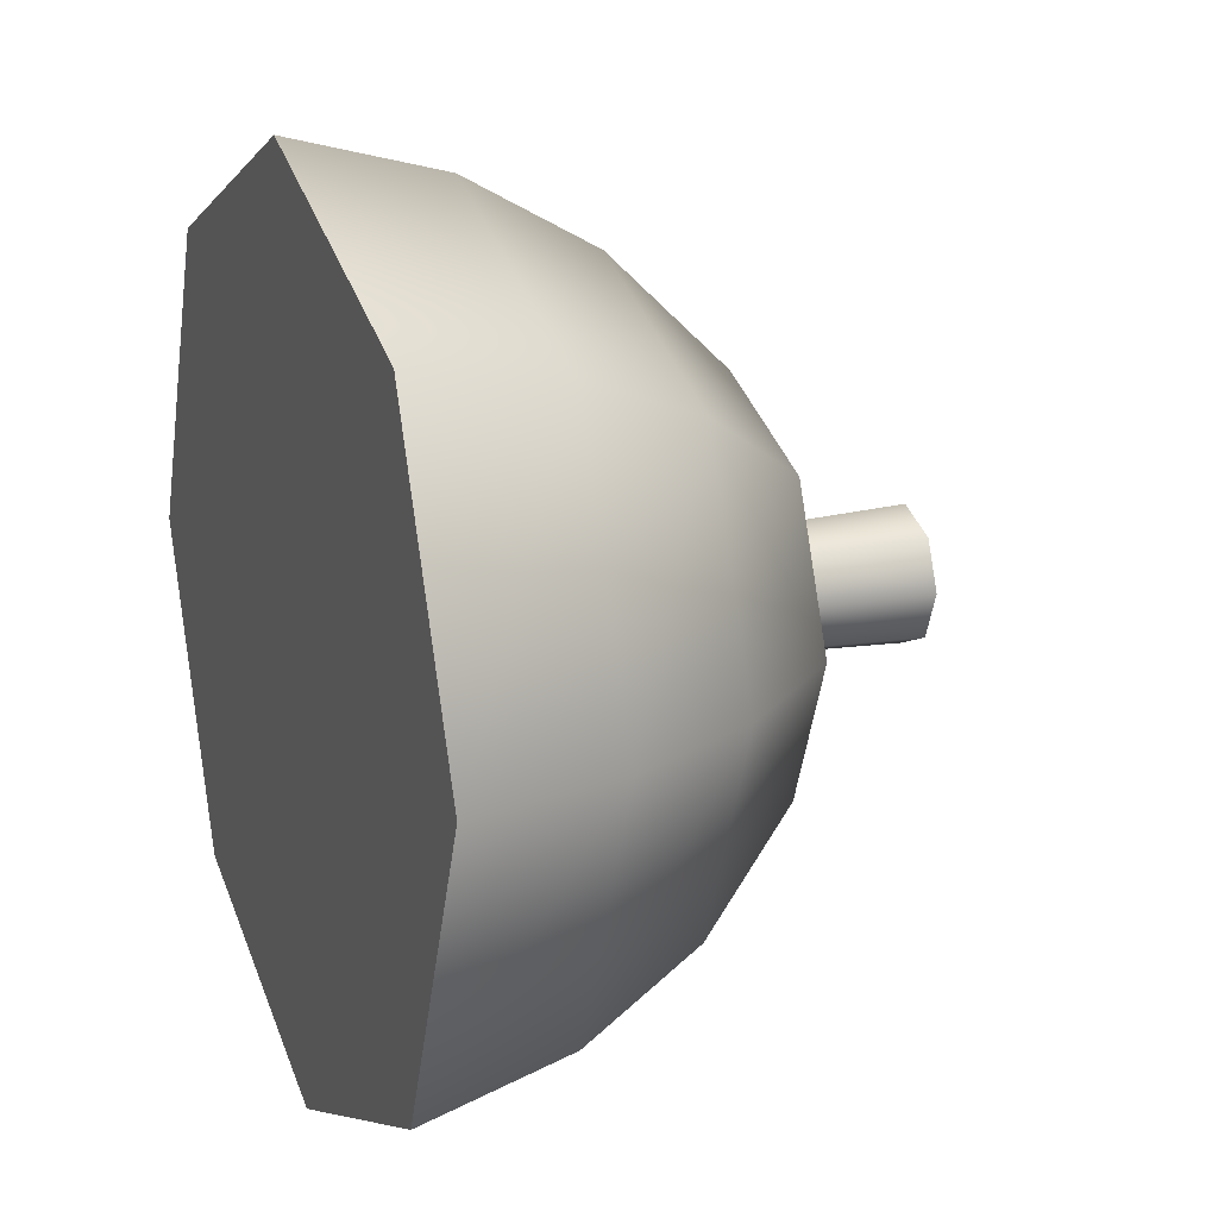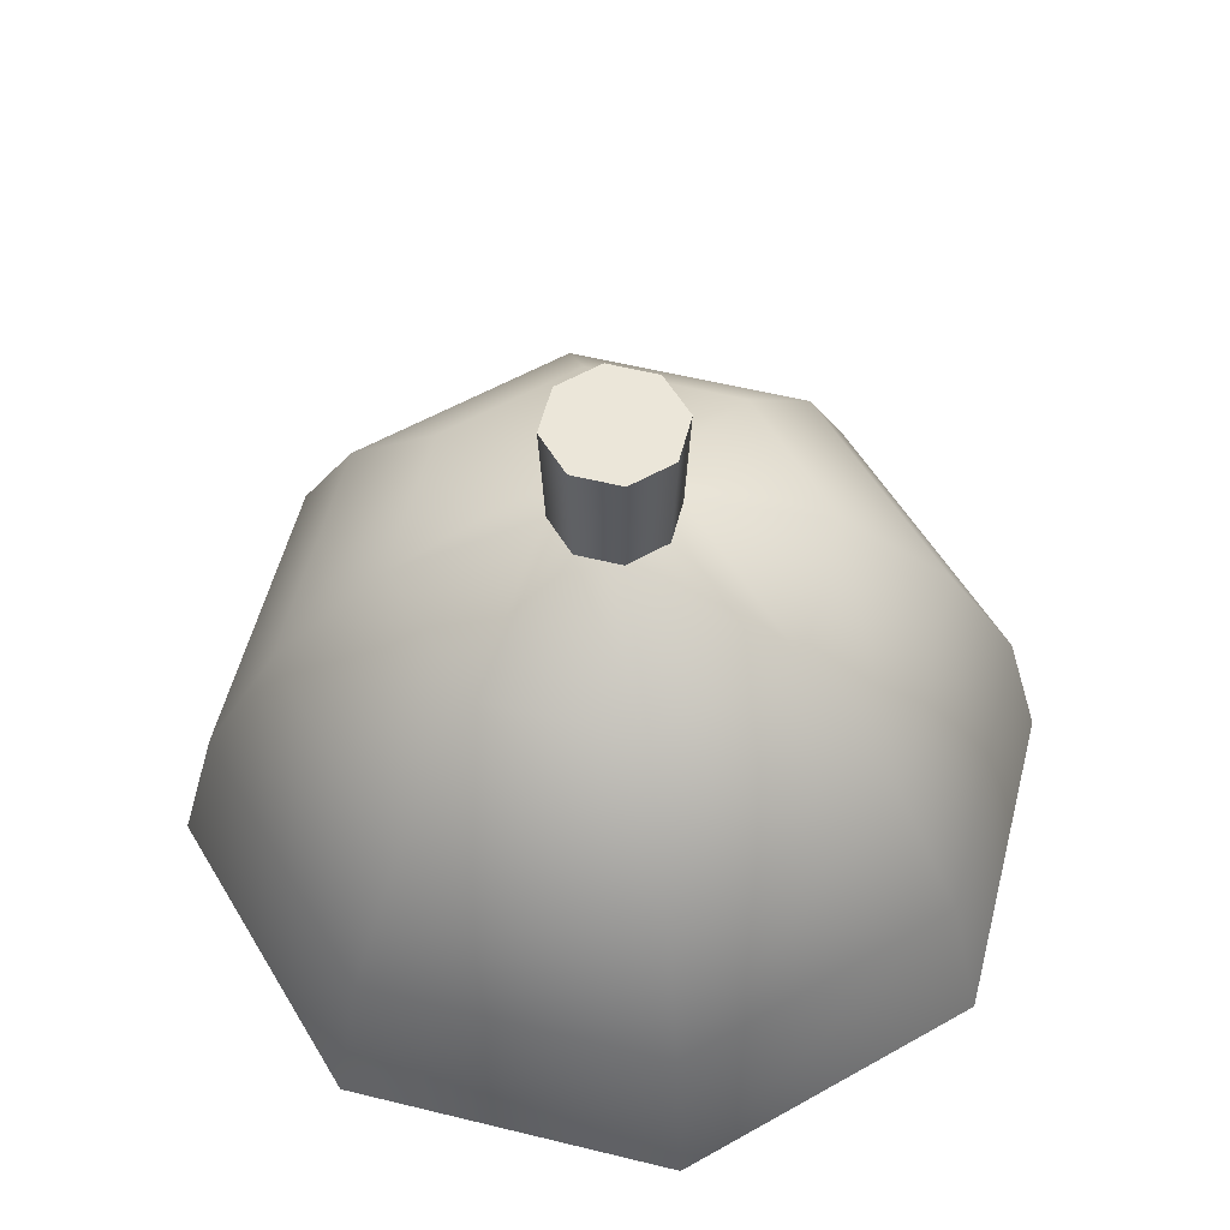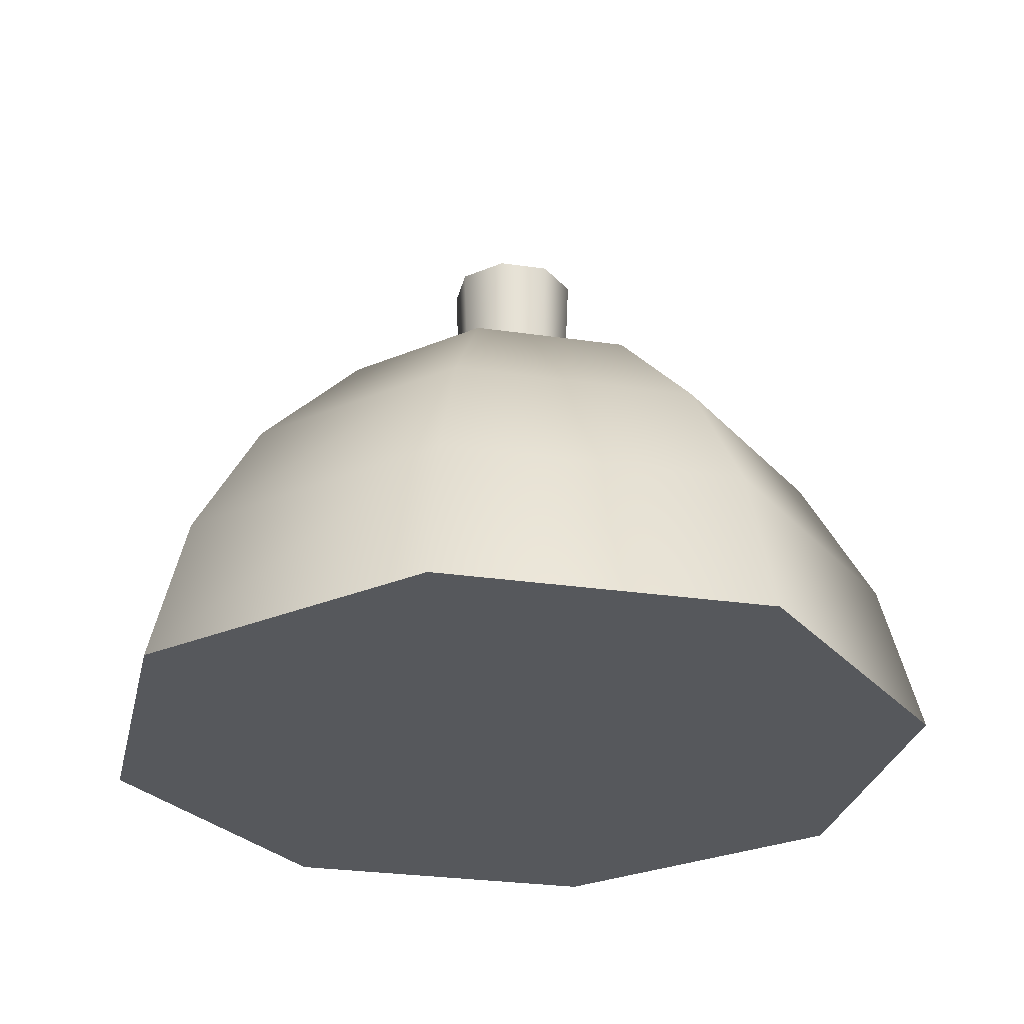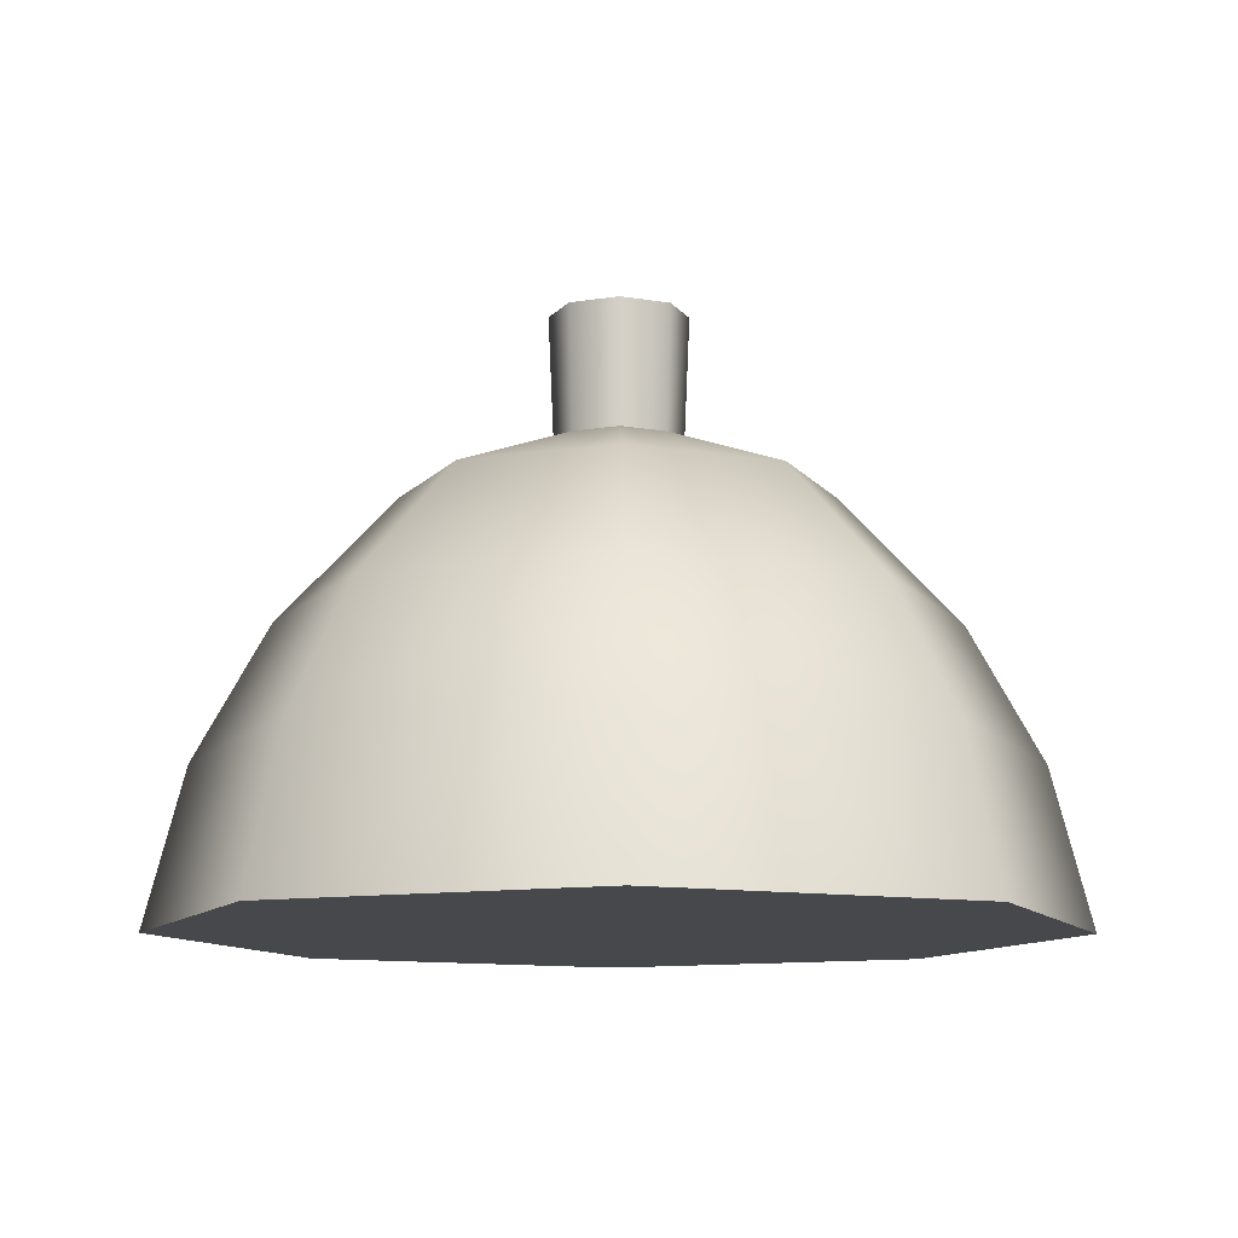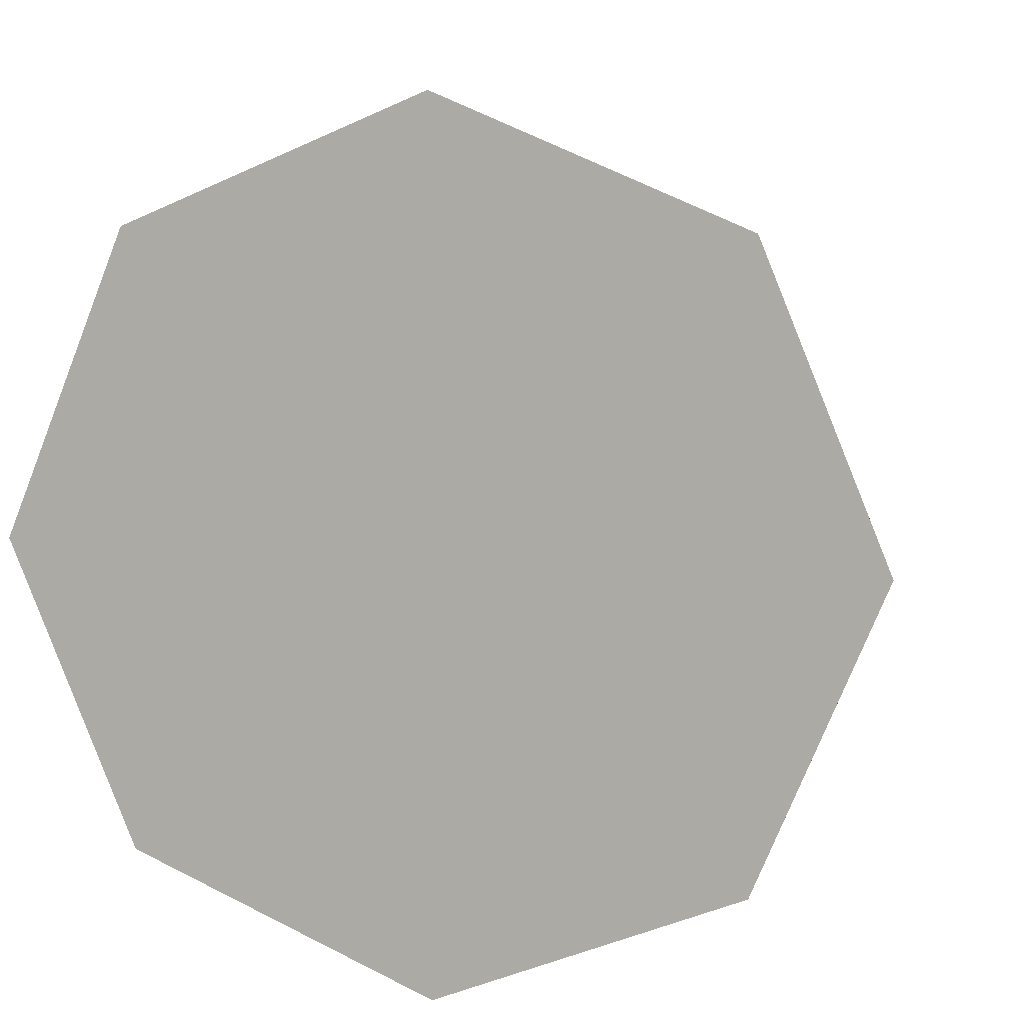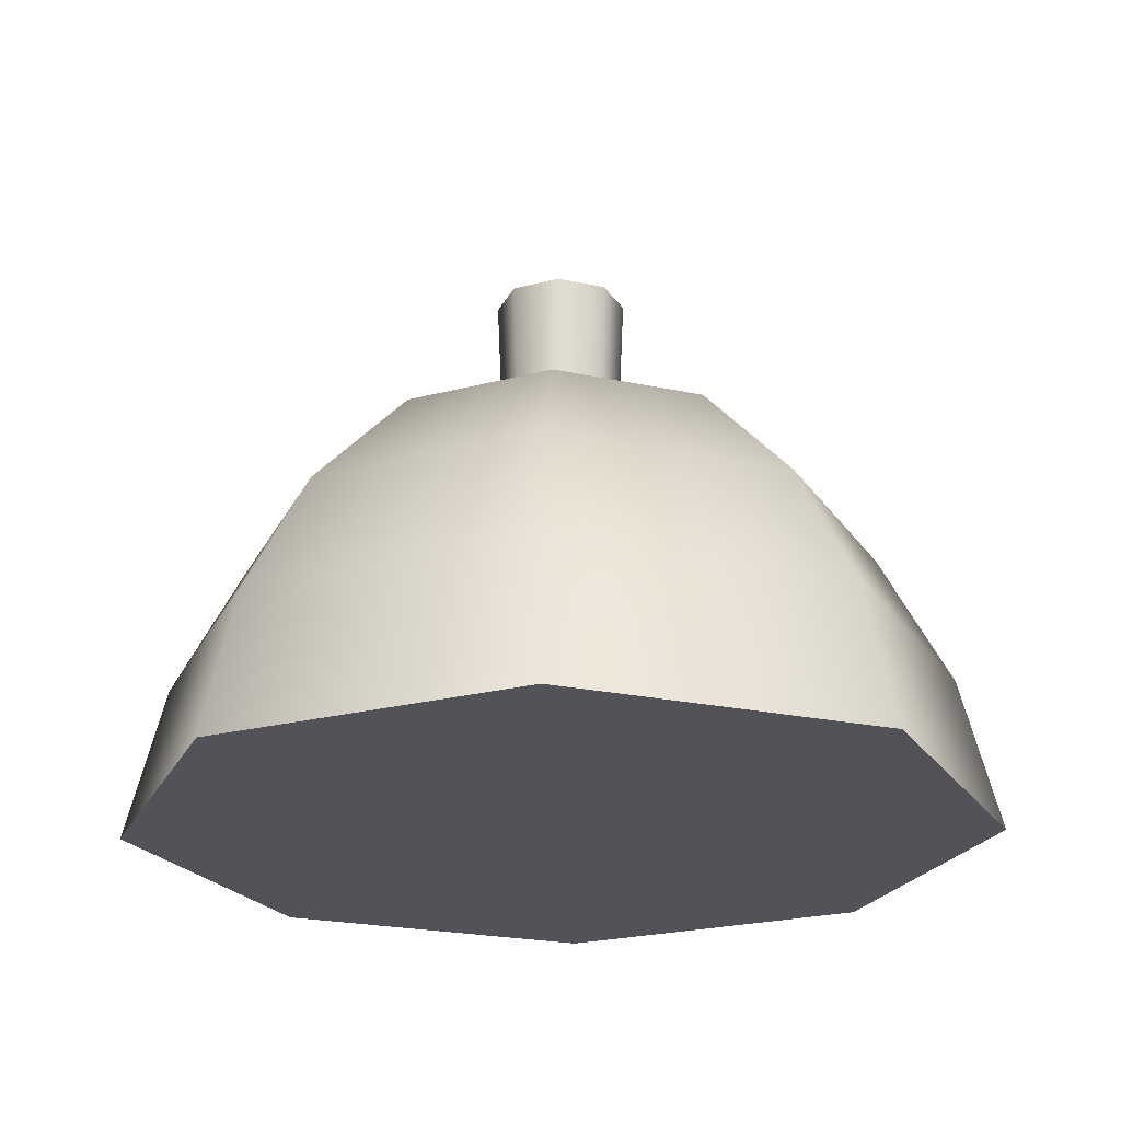
<metadata>
{"format":"obj","ext":"obj","renderer":"f3d","projection":"perspective","resolution":1024,"background":"white","views":[{"elev":17.5,"azim":68.3,"up":"+Z"},{"elev":56.2,"azim":-53.1,"up":"+Y"},{"elev":-28.2,"azim":-79.9,"up":"+Y"},{"elev":-11.1,"azim":-0.8,"up":"+Y"},{"elev":8.9,"azim":15.4,"up":"+Z"},{"elev":-22.6,"azim":137.1,"up":"+Y"}]}
</metadata>
<code>
g MainCity_Prop_Gadgets_41
v 4.324e-08 0.05493 0.00734
v 5.794e-08 0.06953 0.007981
v 0.005644 0.06953 0.005643
v 0.005197 0.0549 0.005196
v 0.007981 0.06953 -6.549e-08
v 0.007349 0.0549 -6.459e-08
v 0.005644 0.06953 -0.005644
v 0.005197 0.0549 -0.005197
v 4.93e-08 0.06953 -0.007981
v 3.728e-08 0.05493 -0.00734
v 3.728e-08 0.05493 -0.00734
v 4.93e-08 0.06953 -0.007981
v -0.005643 0.06953 -0.005644
v -0.005196 0.0549 -0.005197
v -0.007981 0.06953 -5.655e-08
v -0.007349 0.0549 -6.042e-08
v -0.005643 0.06953 0.005643
v -0.005196 0.0549 0.005196
v 5.794e-08 0.06953 0.007981
v 4.324e-08 0.05493 0.00734
v 0.03676 -7.761e-09 0.03676
v -2.044e-08 -8.727e-09 0.05198
v 8.447e-08 0.01846 0.04718
v 0.03336 0.01846 0.03336
v 0.05198 -8.1e-09 3.256e-08
v 7.136e-08 0.03415 0.0384
v 0.04718 0.01846 -6.28e-08
v 0.03676 -9.546e-09 -0.03676
v 0.02715 0.03415 0.02715
v 0.03336 0.01846 -0.03336
v 1.413e-08 -1.125e-08 -0.05198
v 2.248e-08 0.01846 -0.04718
v 0.0384 0.03415 -6.876e-08
v 0.02715 0.03415 -0.02715
v 2.129e-08 0.03415 -0.0384
v 2.546e-08 0.04842 -0.02468
v 0.01745 0.04842 -0.01745
v 3.728e-08 0.05493 -0.00734
v 0.005197 0.0549 -0.005197
v 0.02468 0.04842 -6.519e-08
v 0.007349 0.0549 -6.459e-08
v 0.01745 0.04842 0.01745
v 0.005197 0.0549 0.005196
v 5.526e-08 0.04842 0.02468
v 4.324e-08 0.05493 0.00734
v -0.03676 -1.088e-08 -0.03676
v -0.05198 -9.989e-09 1.826e-08
v -0.03676 -9.097e-09 0.03676
v -2.044e-08 -8.727e-09 0.05198
v 1.413e-08 -1.125e-08 -0.05198
v 0.03676 -7.761e-09 0.03676
v 0.03676 -9.546e-09 -0.03676
v 0.05198 -8.1e-09 3.256e-08
v -0.005643 0.06953 0.005643
v -0.007981 0.06953 -5.655e-08
v -0.005643 0.06953 -0.005644
v 4.93e-08 0.06953 -0.007981
v 5.794e-08 0.06953 0.007981
v 0.005644 0.06953 -0.005644
v 0.005644 0.06953 0.005643
v 0.007981 0.06953 -6.549e-08
v 8.447e-08 0.01846 0.04718
v -2.044e-08 -8.727e-09 0.05198
v -0.03676 -9.097e-09 0.03676
v -0.03336 0.01846 0.03336
v -0.05198 -9.989e-09 1.826e-08
v 7.136e-08 0.03415 0.0384
v -0.04718 0.01846 -6.28e-08
v -0.03676 -1.088e-08 -0.03676
v -0.02715 0.03415 0.02715
v -0.03336 0.01846 -0.03336
v 1.413e-08 -1.125e-08 -0.05198
v 2.248e-08 0.01846 -0.04718
v -0.0384 0.03415 -6.996e-08
v -0.02715 0.03415 -0.02715
v 2.129e-08 0.03415 -0.0384
v 2.546e-08 0.04842 -0.02468
v -0.01745 0.04842 -0.01745
v 3.728e-08 0.05493 -0.00734
v -0.005196 0.0549 -0.005197
v -0.02468 0.04842 -6.4e-08
v -0.007349 0.0549 -6.042e-08
v -0.01745 0.04842 0.01745
v -0.005196 0.0549 0.005196
v 5.526e-08 0.04842 0.02468
v 4.324e-08 0.05493 0.00734
g MainCity_Prop_Gadgets_41_0
f 3 2 1
f 4 3 1
f 5 3 4
f 6 5 4
f 7 5 6
f 8 7 6
f 9 7 8
f 10 9 8
f 13 12 11
f 14 13 11
f 15 13 14
f 16 15 14
f 17 15 16
f 18 17 16
f 19 17 18
f 20 19 18
f 23 22 21
f 24 23 21
f 24 21 25
f 23 24 26
f 27 24 25
f 27 25 28
f 24 29 26
f 24 27 29
f 30 27 28
f 30 28 31
f 32 30 31
f 27 30 33
f 27 33 29
f 30 32 34
f 30 34 33
f 32 35 34
f 34 35 36
f 37 34 36
f 33 34 37
f 36 38 37
f 38 39 37
f 40 33 37
f 37 39 40
f 29 33 40
f 39 41 40
f 42 29 40
f 40 41 42
f 26 29 42
f 41 43 42
f 44 26 42
f 42 43 44
f 43 45 44
f 48 47 46
f 49 48 46
f 50 49 46
f 49 50 51
f 50 52 51
f 52 53 51
f 56 55 54
f 56 54 57
f 54 58 57
f 57 58 59
f 58 60 59
f 60 61 59
f 64 63 62
f 65 64 62
f 66 64 65
f 62 67 65
f 68 66 65
f 69 66 68
f 67 70 65
f 65 70 68
f 71 69 68
f 72 69 71
f 73 72 71
f 68 74 71
f 70 74 68
f 71 75 73
f 74 75 71
f 75 76 73
f 76 75 77
f 75 78 77
f 75 74 78
f 79 77 78
f 80 79 78
f 74 81 78
f 80 78 81
f 74 70 81
f 82 80 81
f 70 83 81
f 82 81 83
f 70 67 83
f 84 82 83
f 67 85 83
f 84 83 85
f 86 84 85

</code>
